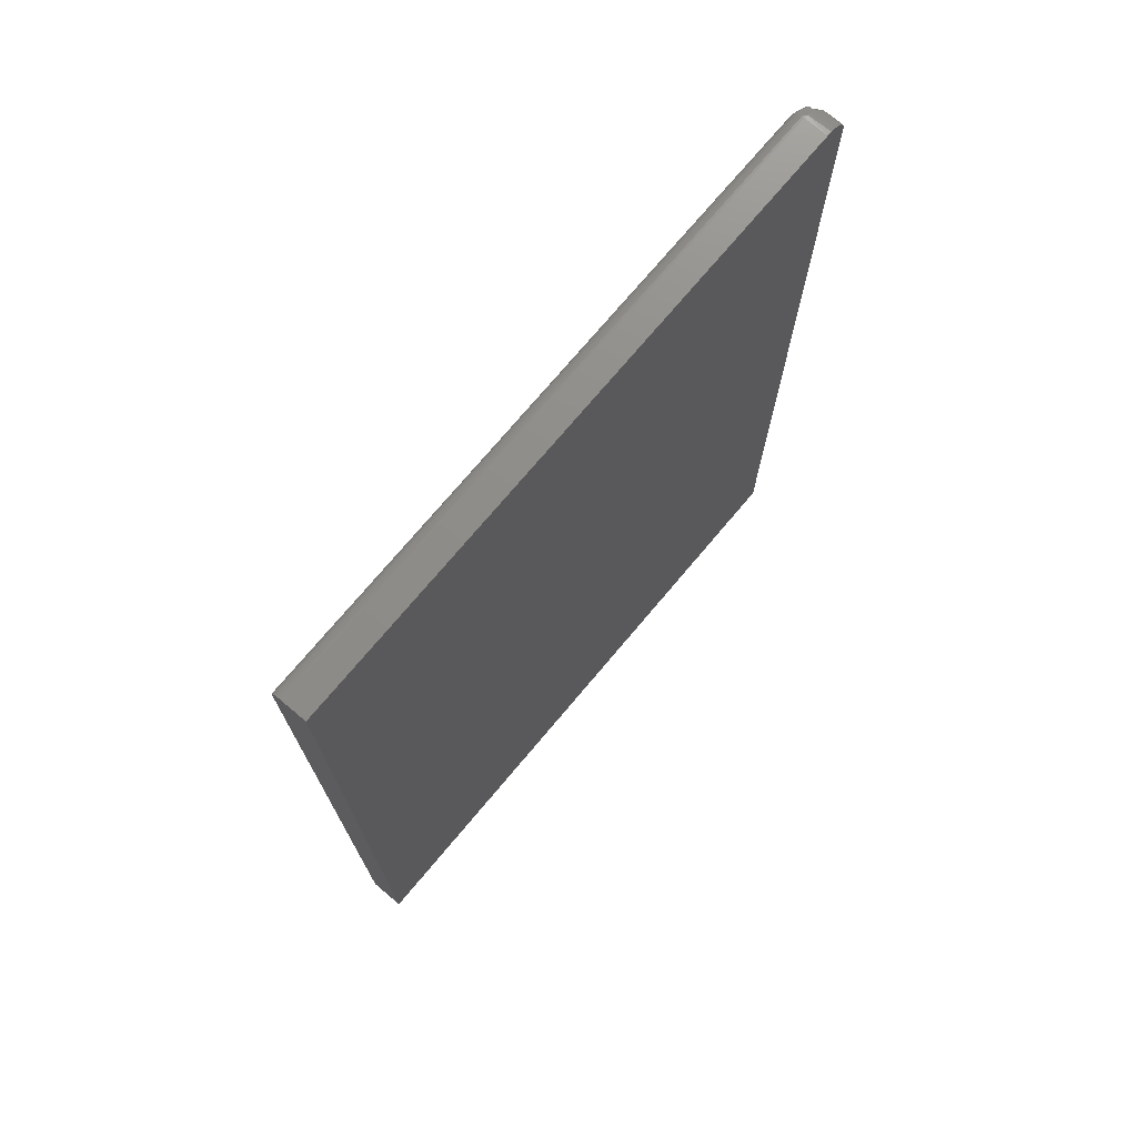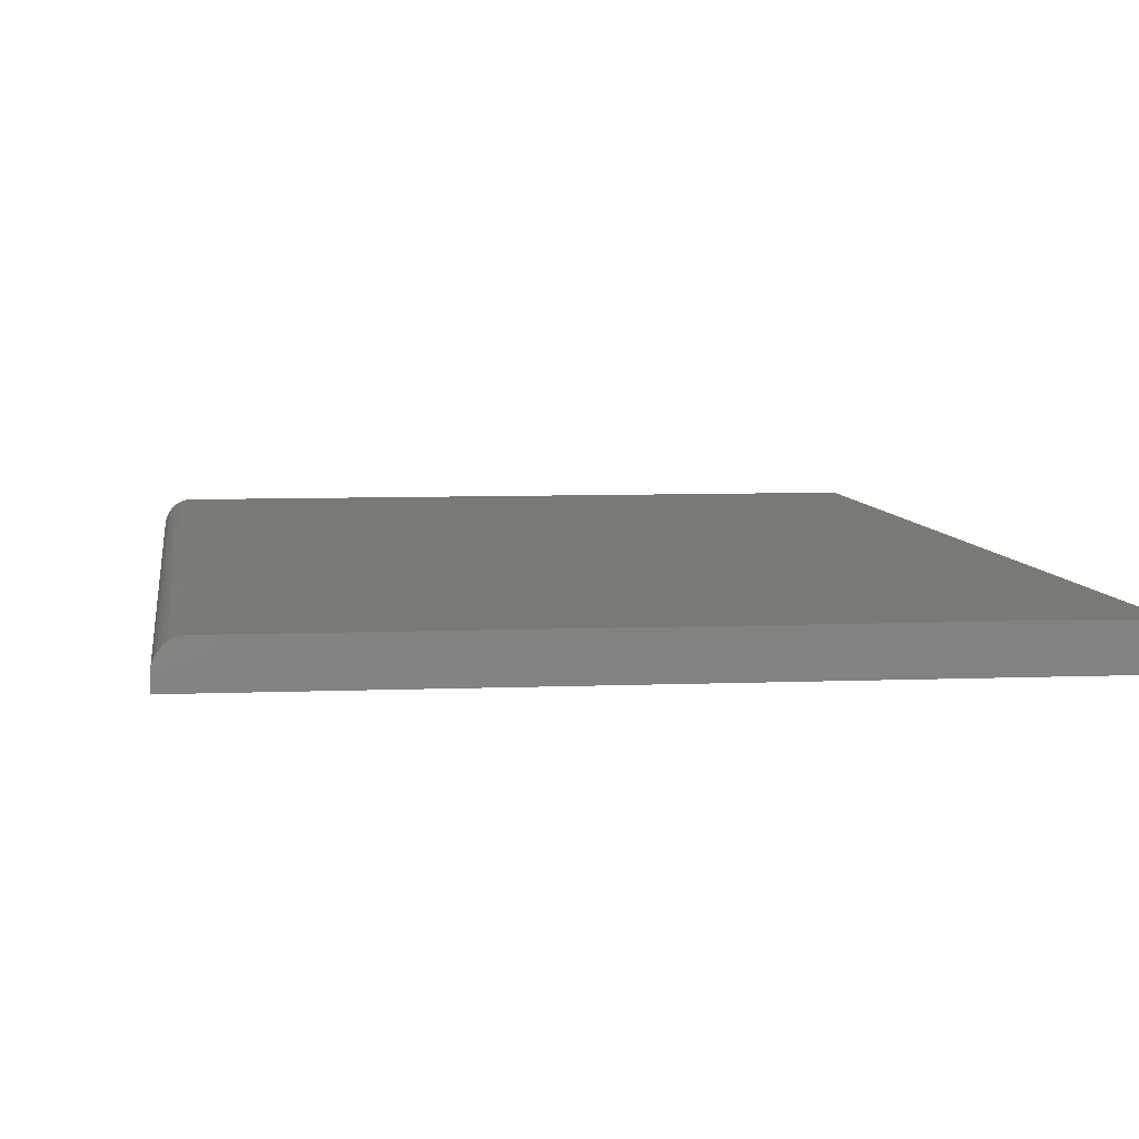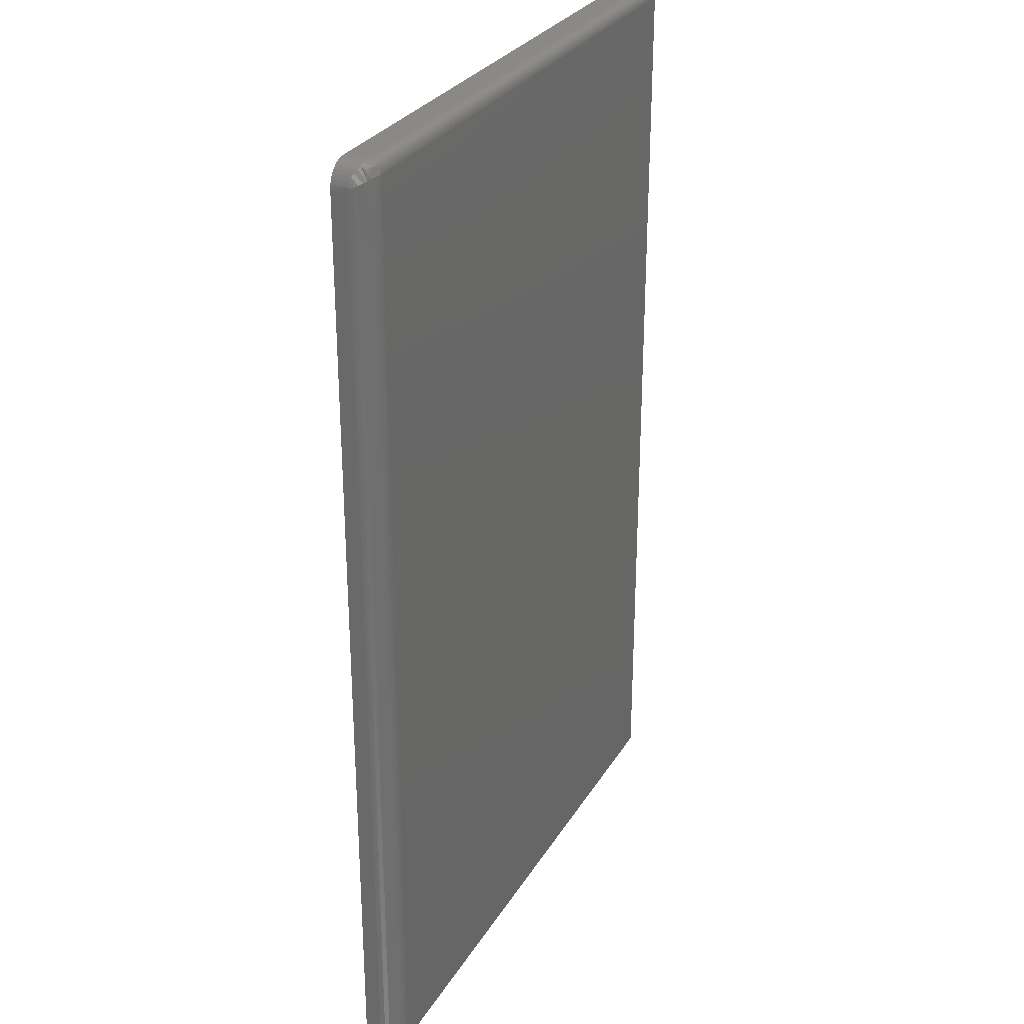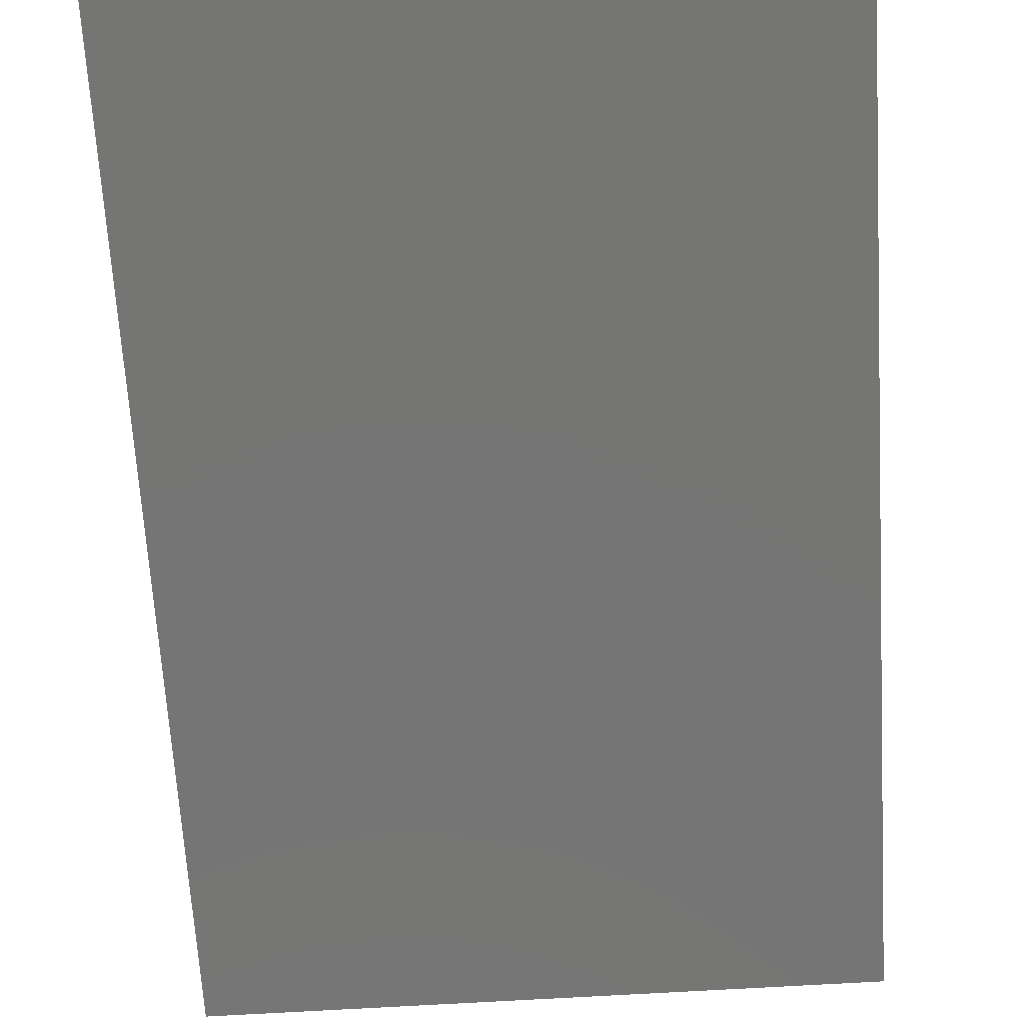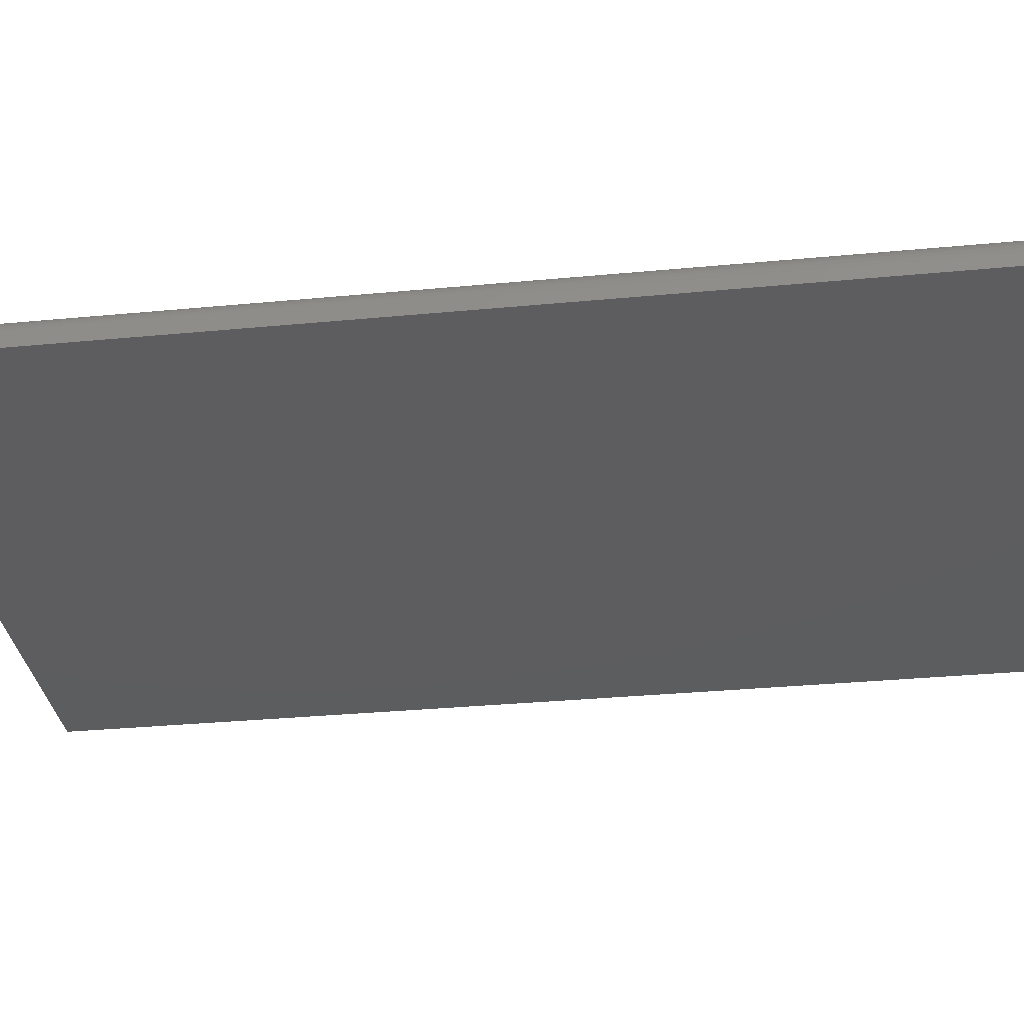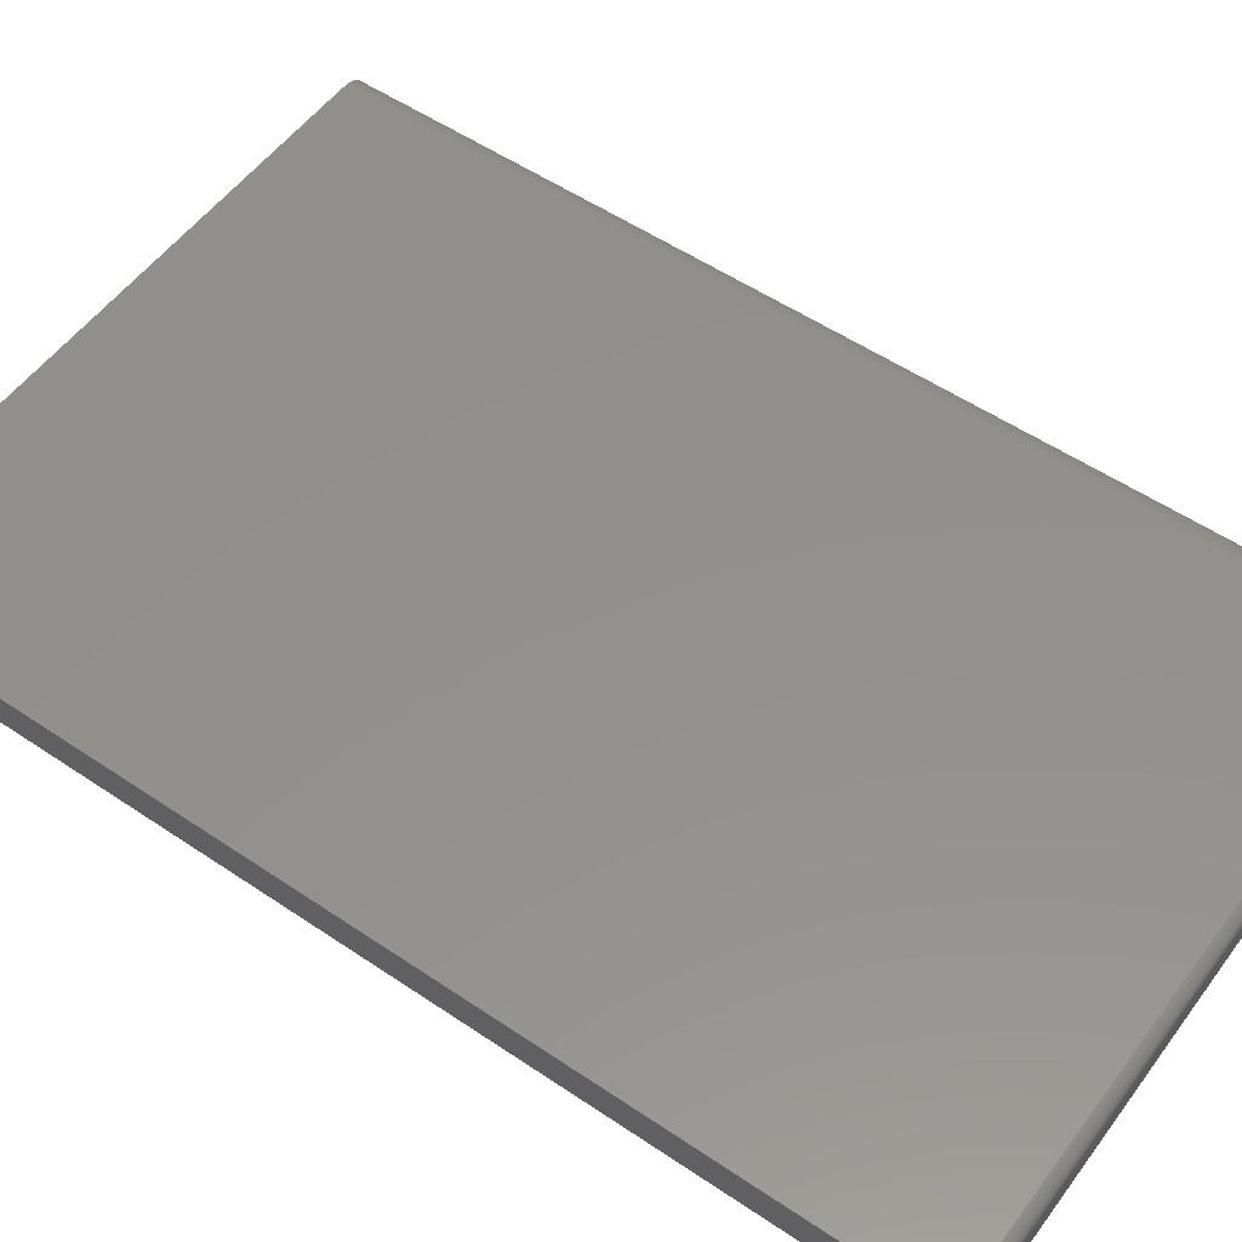
<metadata>
{"format":"stl","ext":"stl","renderer":"f3d","projection":"perspective","resolution":1024,"background":"white","views":[{"elev":74.1,"azim":130.1,"up":"+Y"},{"elev":6.3,"azim":-7.4,"up":"+Z"},{"elev":28.9,"azim":-64.5,"up":"+Y"},{"elev":-67.5,"azim":-176.5,"up":"+Z"},{"elev":-32.3,"azim":-82.4,"up":"+Z"},{"elev":54.1,"azim":125.7,"up":"+Z"}]}
</metadata>
<code>
# stl→obj: 67 verts, 130 faces
v 0.1174 0.5312 0.03125
v -0.6875 0.5312 0.03125
v 0.1174 0.5309 0.0343
v -0.6875 0.5309 0.0343
v 0.1174 0.5301 0.03723
v -0.6875 0.5301 0.03723
v 0.1174 0.5286 0.03993
v -0.6875 0.5286 0.03993
v 0.1174 0.5267 0.0423
v -0.6875 0.5267 0.0423
v 0.1174 0.5243 0.04424
v -0.6875 0.5243 0.04424
v 0.1174 0.5216 0.04569
v -0.6875 0.5216 0.04569
v 0.1174 0.5187 0.04657
v -0.6875 0.5187 0.04657
v 0.1174 0.5156 0.04688
v -0.6875 0.5156 0.04688
v -0.6875 -0.75 0.04688
v 0.1174 -0.75 0.04688
v -0.7188 0.5 0.01562
v -0.7188 0.5 0
v -0.7188 -0.75 0.01562
v -0.7188 -0.75 0
v 0.1174 0.5312 0
v -0.6875 0.5312 0
v -0.6995 0.5289 0
v -0.6936 0.5306 0
v 0.1174 -0.75 0
v -0.7181 0.5061 0
v -0.7164 0.512 0
v -0.7135 0.5174 0
v -0.7096 0.5221 0
v -0.7049 0.526 0
v -0.7135 -0.75 0.03299
v -0.6995 -0.75 0.0445
v -0.7049 -0.75 0.04161
v -0.7096 -0.75 0.03772
v -0.6936 -0.75 0.04627
v -0.7164 -0.75 0.02758
v -0.7181 -0.75 0.02172
v -0.7184 0.5023 0.02028
v -0.7177 0.504 0.02363
v -0.716 0.5064 0.02844
v -0.7135 0.5086 0.0329
v -0.7104 0.5106 0.03691
v -0.7066 0.5124 0.04036
v -0.7023 0.5138 0.04313
v -0.6976 0.5148 0.04519
v -0.6926 0.5154 0.04645
v -0.7184 0.5047 0.01795
v -0.7177 0.508 0.01963
v -0.716 0.5128 0.02203
v -0.7135 0.5173 0.02426
v -0.7104 0.5213 0.02627
v -0.7066 0.5247 0.02799
v -0.7023 0.5275 0.02938
v -0.6976 0.5296 0.03041
v -0.6926 0.5308 0.03104
v -0.718 0.506 0.02166
v -0.7033 0.5267 0.03207
v -0.7033 0.5164 0.04228
v -0.704 0.519 0.04094
v -0.7043 0.5214 0.03919
v -0.7043 0.5236 0.03707
v -0.704 0.5253 0.03467
v -0.6956 0.5258 0.04141
f 1 2 3
f 3 2 4
f 3 4 5
f 5 4 6
f 5 6 7
f 7 6 8
f 7 8 9
f 9 8 10
f 9 10 11
f 11 10 12
f 11 12 13
f 13 12 14
f 13 14 15
f 15 14 16
f 15 16 17
f 17 16 18
f 19 20 18
f 18 20 17
f 21 22 23
f 23 22 24
f 1 25 2
f 2 25 26
f 27 28 26
f 25 29 24
f 25 24 22
f 25 22 30
f 25 30 31
f 25 31 32
f 25 32 33
f 25 33 34
f 25 34 27
f 25 27 26
f 35 36 37
f 35 37 38
f 39 36 35
f 39 35 40
f 39 40 41
f 39 41 23
f 39 23 24
f 39 24 19
f 19 24 20
f 20 24 29
f 21 41 42
f 21 23 41
f 43 42 41
f 41 40 43
f 43 40 44
f 44 40 35
f 44 35 45
f 46 45 35
f 35 38 46
f 47 46 38
f 38 37 47
f 48 47 37
f 37 36 48
f 48 36 49
f 49 36 39
f 19 18 39
f 39 18 50
f 39 50 49
f 22 51 30
f 22 21 51
f 30 51 52
f 30 52 31
f 31 52 53
f 31 53 54
f 31 54 32
f 32 54 55
f 32 55 33
f 33 55 56
f 33 56 34
f 34 56 57
f 34 57 27
f 57 58 27
f 28 27 58
f 2 26 59
f 59 26 28
f 59 28 58
f 45 46 54
f 54 44 45
f 53 44 54
f 53 60 44
f 52 60 53
f 55 46 56
f 54 46 55
f 50 14 12
f 50 16 14
f 16 50 18
f 59 4 2
f 52 51 60
f 43 44 60
f 57 56 61
f 62 48 49
f 21 42 43
f 21 43 60
f 21 60 51
f 47 48 62
f 47 62 63
f 47 63 64
f 47 64 65
f 47 65 66
f 47 66 61
f 47 61 56
f 47 56 46
f 67 49 50
f 67 50 12
f 67 12 10
f 67 10 8
f 67 8 6
f 67 6 4
f 67 4 59
f 67 59 58
f 67 58 57
f 67 57 61
f 67 61 66
f 67 66 65
f 67 65 64
f 67 64 63
f 67 63 62
f 67 62 49
f 1 3 5
f 25 1 5
f 25 5 7
f 25 7 9
f 25 9 11
f 25 11 13
f 25 13 15
f 25 15 17
f 25 17 20
f 25 20 29

</code>
